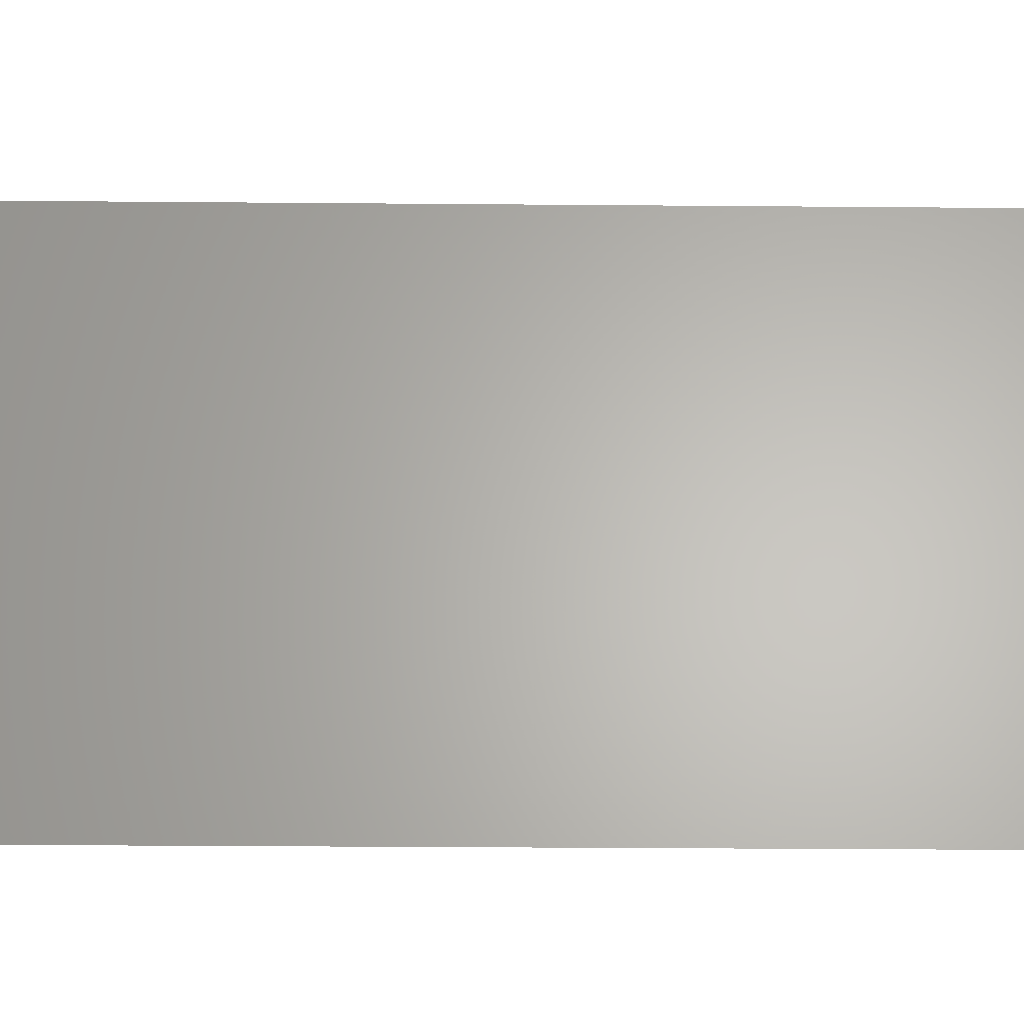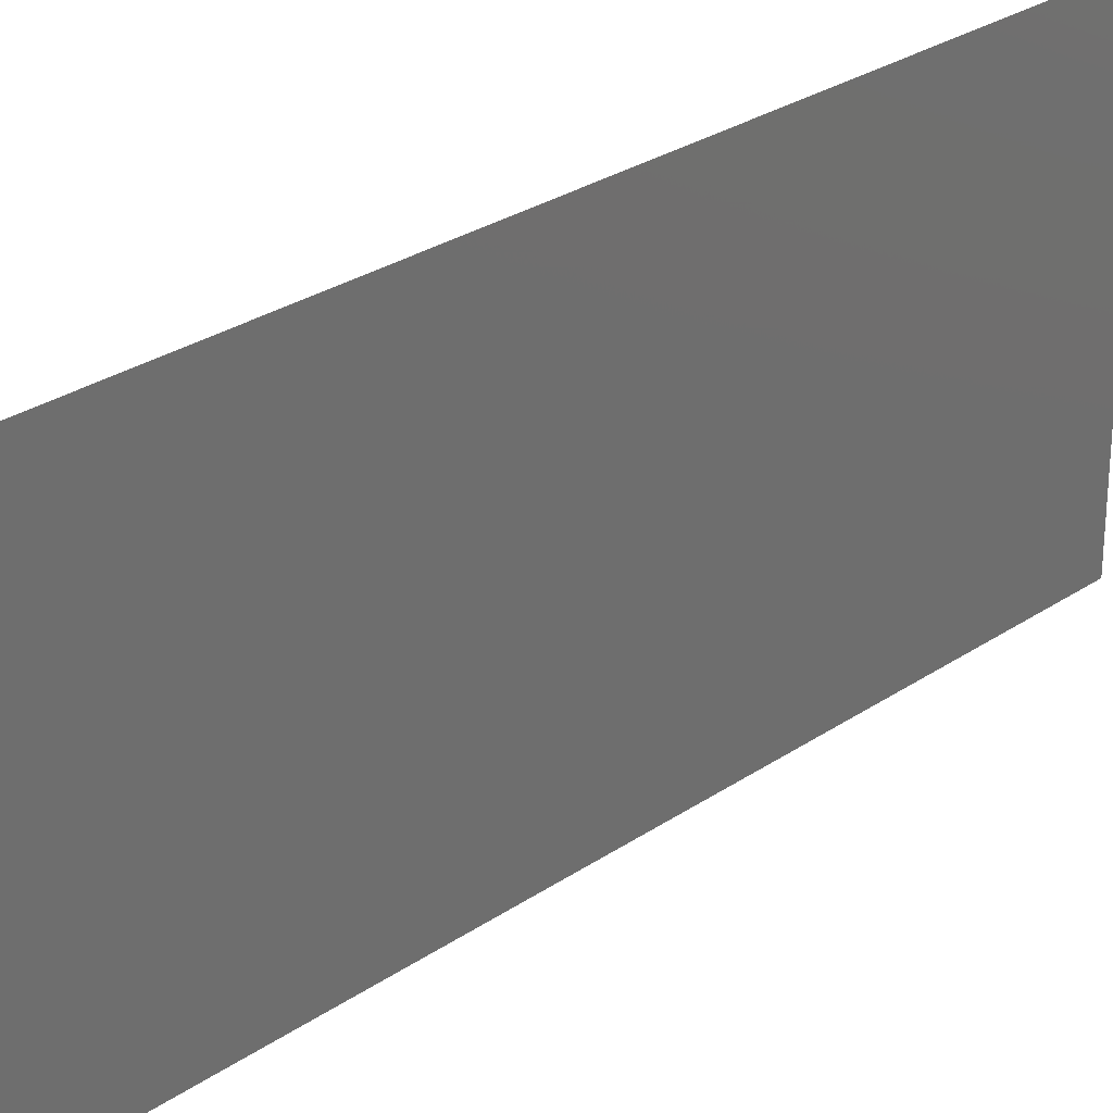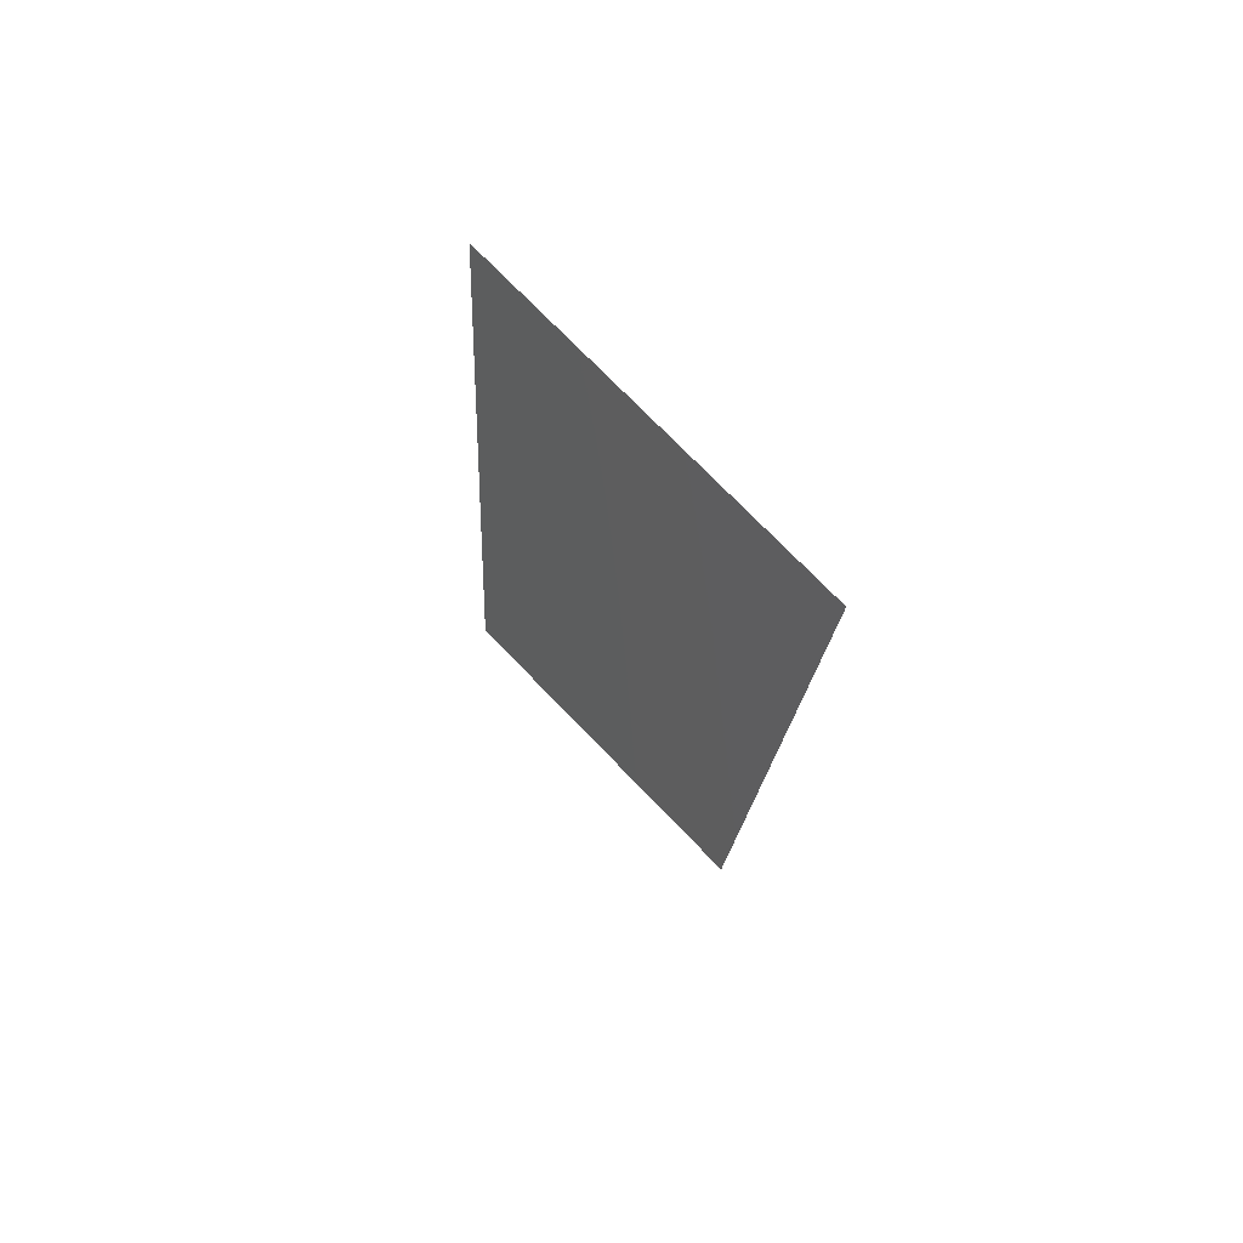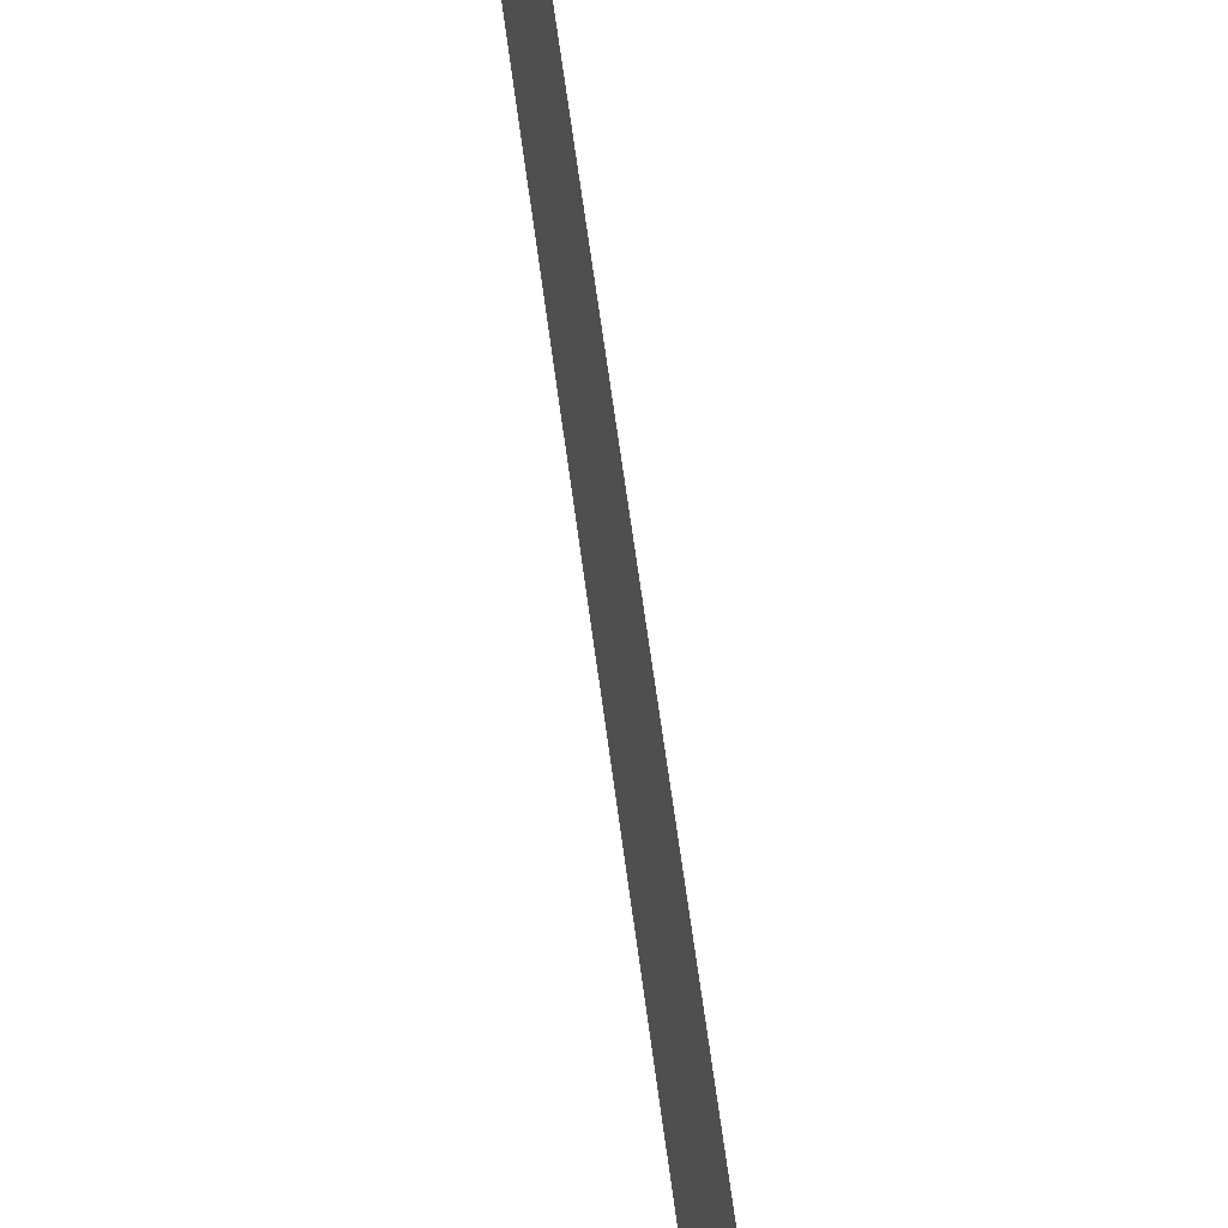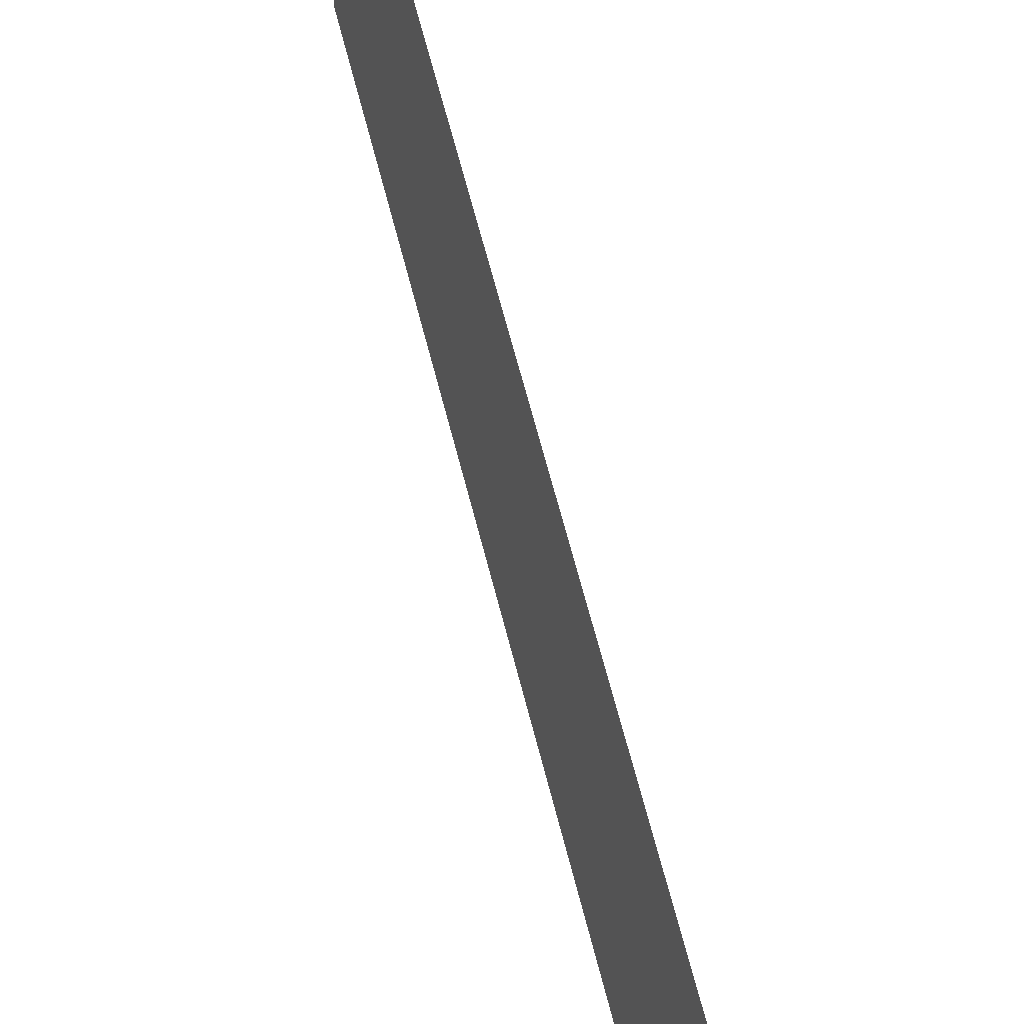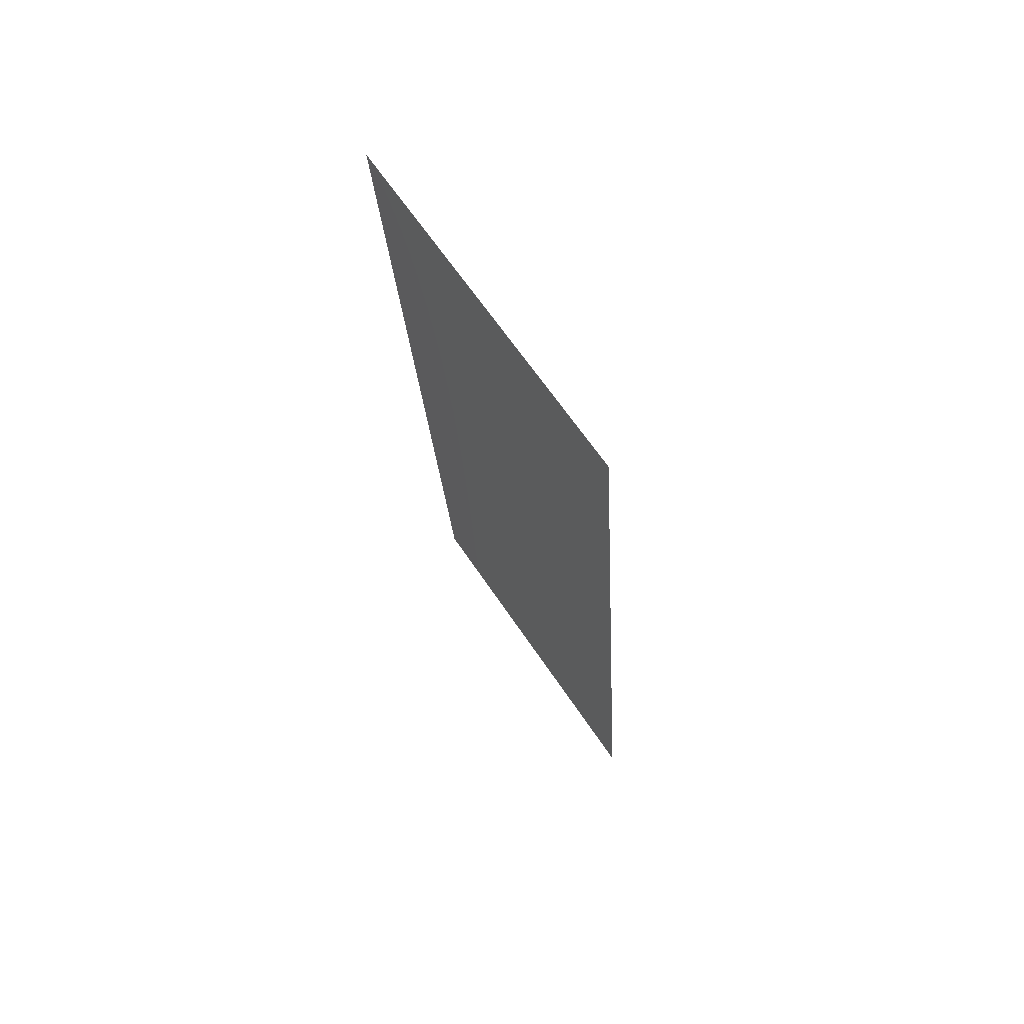
<metadata>
{"format":"stl","ext":"stl","renderer":"f3d","projection":"perspective","resolution":1024,"background":"white","views":[{"elev":-25.9,"azim":85.3,"up":"+Z"},{"elev":28.1,"azim":-139.7,"up":"+Z"},{"elev":74.7,"azim":-44.1,"up":"+Y"},{"elev":64.2,"azim":168.6,"up":"+Z"},{"elev":64.5,"azim":161.9,"up":"+Z"},{"elev":64.7,"azim":146.2,"up":"+Y"}]}
</metadata>
<code>
# stl→obj: 21 verts, 26 faces
v 0.009969 0.02891 0.02
v 0.0103 0.03373 0.008365
v 0.01063 0.03855 0.02
v 0.009313 0.01927 0
v 0.008984 0.01446 0.01163
v 0.008656 0.009637 0
v 0.009641 0.02409 0.01
v 0.009969 0.02891 0
v 0.01088 0.04227 0.0128
v 0.008403 0.005914 0.007199
v 0.009313 0.01927 0.02
v 0.01063 0.03855 0
v 0.008656 0.009637 0.02
v 0.01128 0.04818 0.02
v 0.008 0 0
v 0.01128 0.04818 0.01
v 0.008 0 0.01
v 0.0109 0.04257 0.005793
v 0.008382 0.005614 0.01421
v 0.01128 0.04818 0
v 0.008 0 0.02
f 1 2 3
f 4 5 6
f 4 7 5
f 8 7 4
f 2 9 3
f 5 10 6
f 1 7 2
f 2 7 8
f 11 7 1
f 5 7 11
f 12 2 8
f 13 5 11
f 3 9 14
f 6 10 15
f 14 9 16
f 15 10 17
f 12 18 2
f 13 19 5
f 16 18 20
f 17 19 21
f 20 18 12
f 21 19 13
f 2 18 9
f 5 19 10
f 9 18 16
f 10 19 17

</code>
